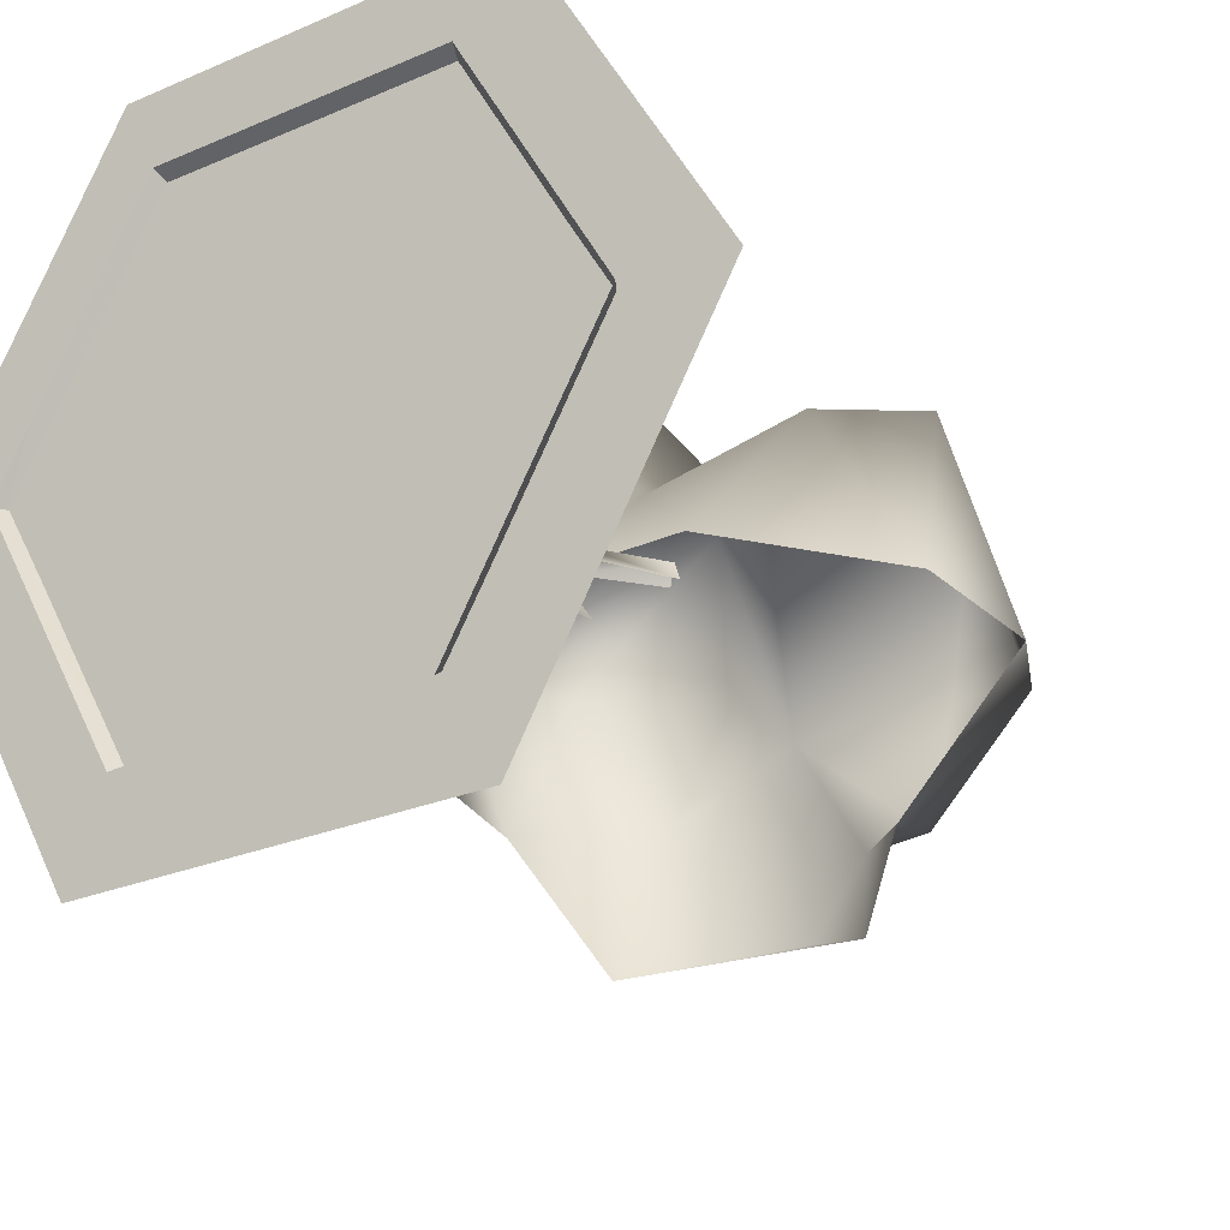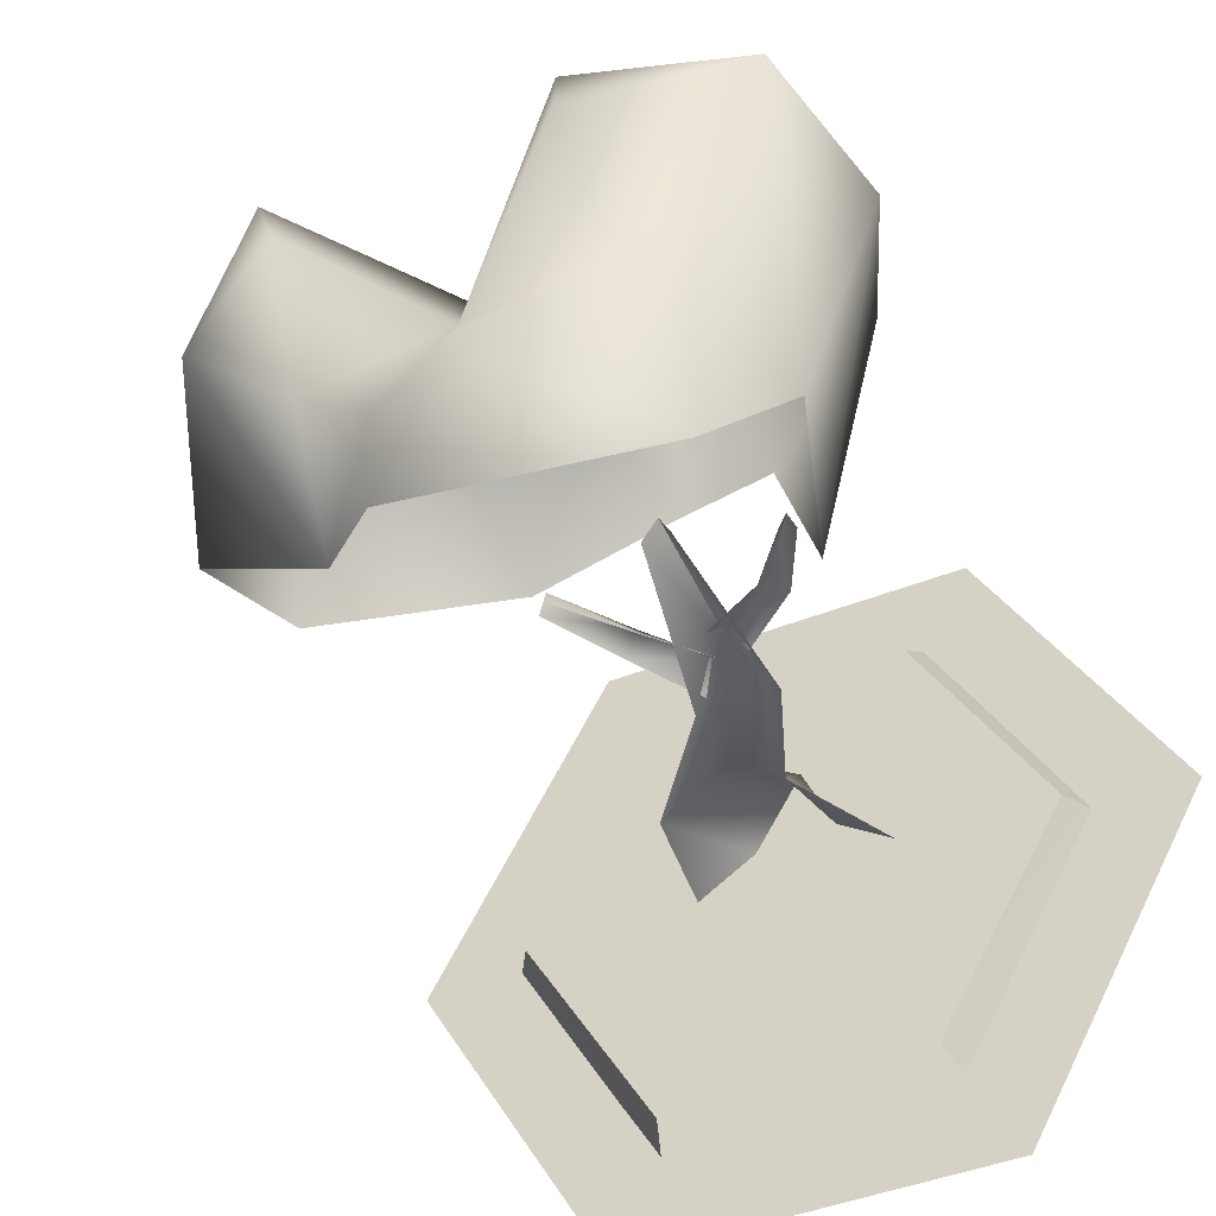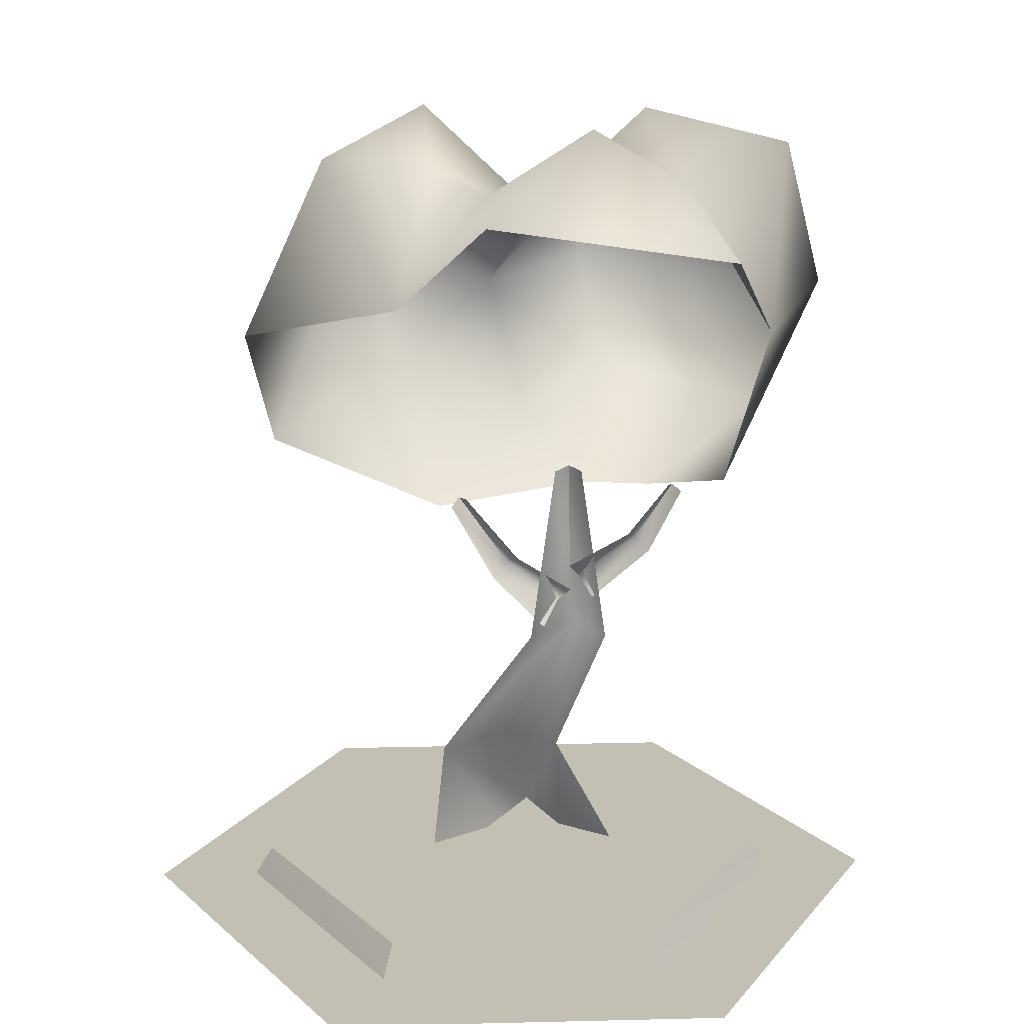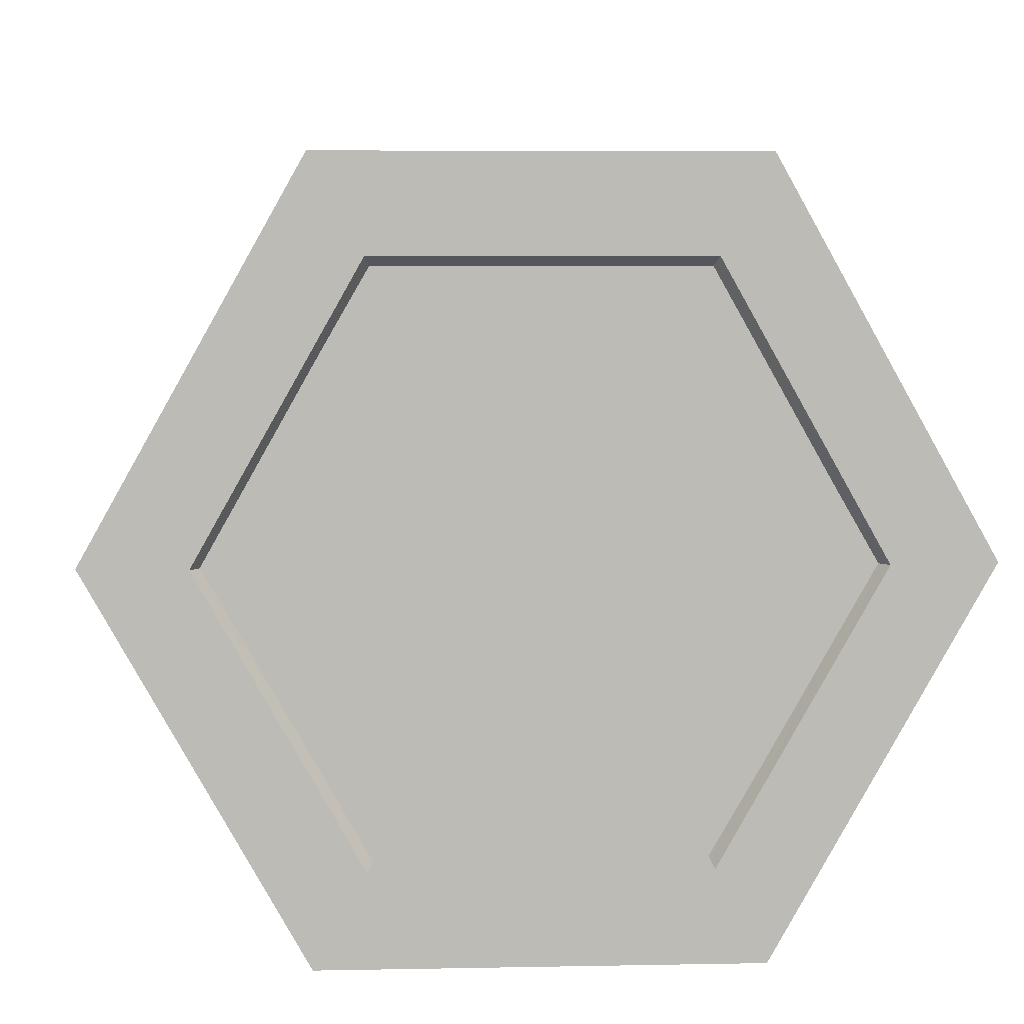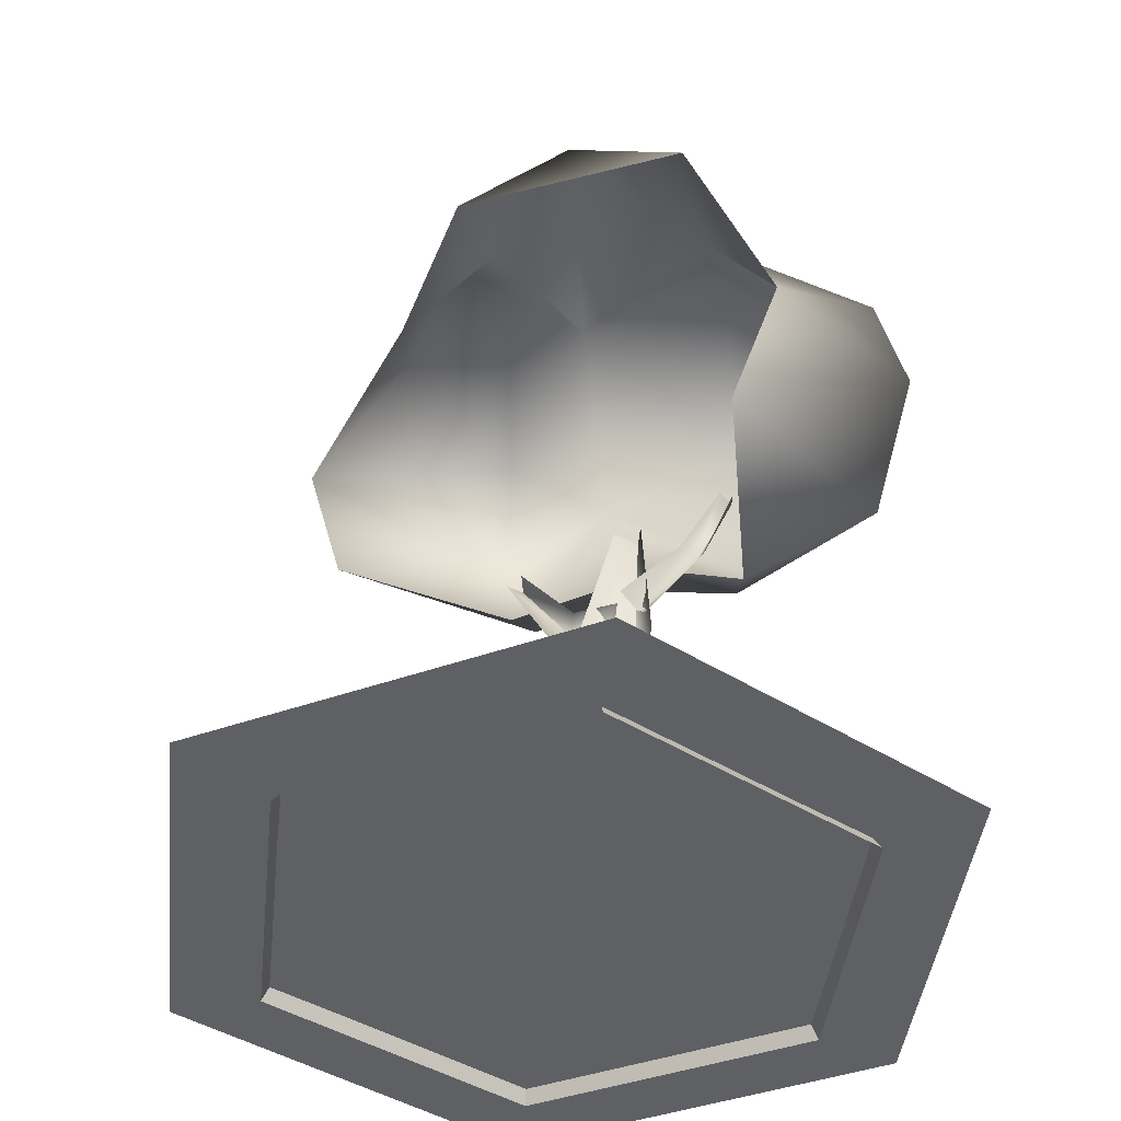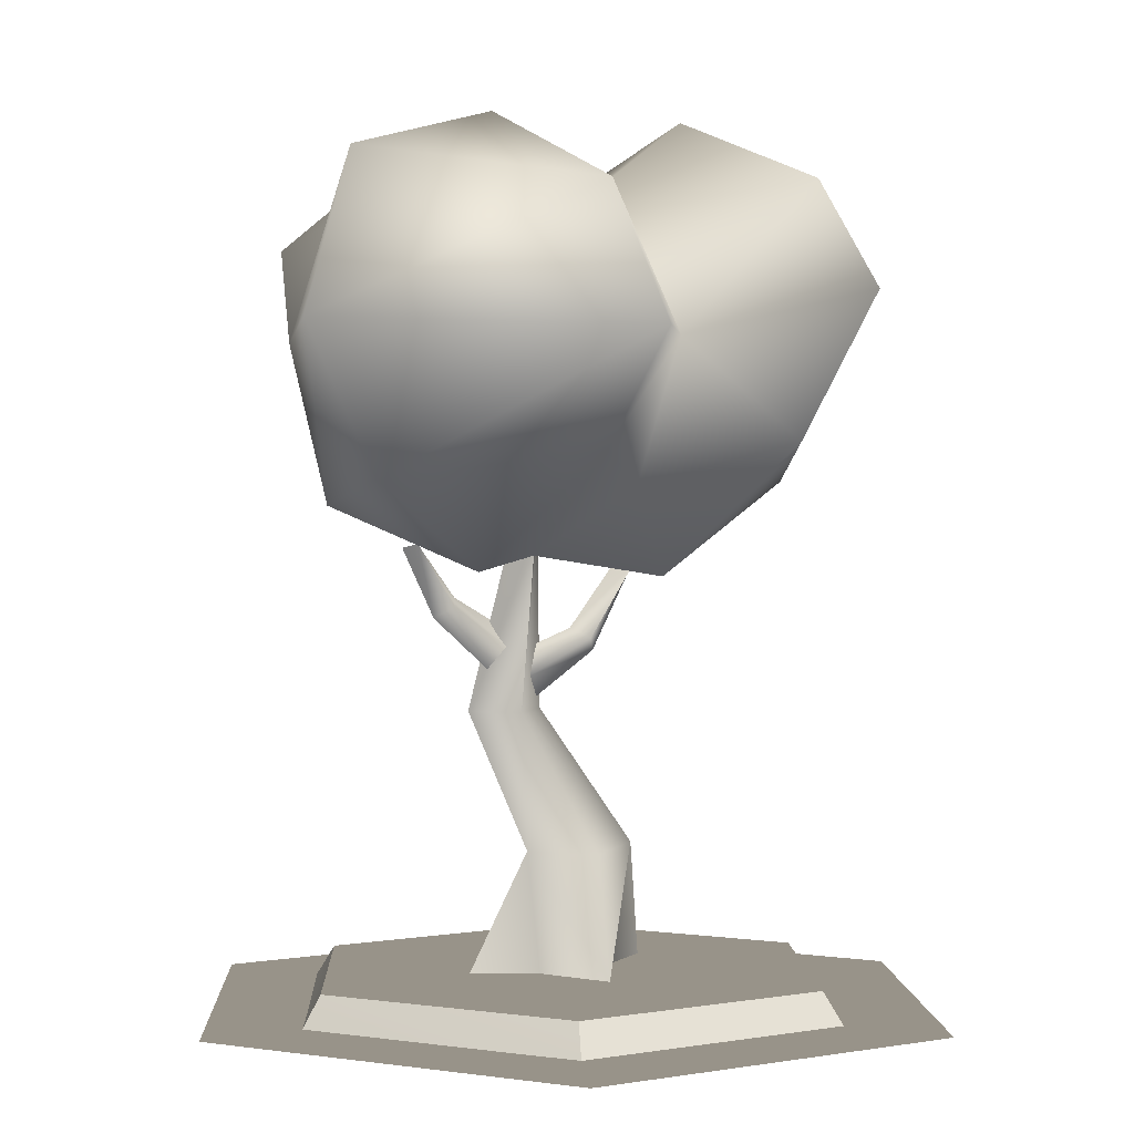
<metadata>
{"format":"obj","ext":"obj","renderer":"f3d","projection":"perspective","resolution":1024,"background":"white","views":[{"elev":-26.0,"azim":34.2,"up":"+Z"},{"elev":-44.3,"azim":-155.0,"up":"+Z"},{"elev":17.8,"azim":177.3,"up":"+Y"},{"elev":6.2,"azim":-3.4,"up":"+Z"},{"elev":-42.4,"azim":-156.8,"up":"+Y"},{"elev":1.6,"azim":-32.2,"up":"+Y"}]}
</metadata>
<code>
g polygon0
v 2.25 0.07495 0
v 1.126 0.07495 -2
v 0 0.07495 0
v -1.126 0.07495 -2
v -2.25 0.07495 0
f 1 2 3
f 2 4 3
f 3 4 5
v -2.25 0.07495 0
v -1.126 0.07495 2
v 0 0.07495 0
v 1.126 0.07495 2
v 2.25 0.07495 0
f 6 7 8
f 7 9 8
f 8 9 10
g polygon1
v 0.7737 0.25 -1.34
v 1.548 0.25 0
v 0.8528 0 -1.5
v 1.7 0 0
f 11 12 13
f 12 14 13
v -1.548 0.25 0
v -0.7737 0.25 -1.34
v -1.7 0 0
v -0.8528 0 -1.5
f 15 16 17
f 16 18 17
v 1.548 0.25 0
v 0.7737 0.25 1.34
v 1.7 0 0
v 0.8528 0 1.5
f 19 20 21
f 20 22 21
v -0.7737 0.25 1.34
v -1.548 0.25 0
v -0.8528 0 1.5
v -1.7 0 0
f 23 24 25
f 24 26 25
v 0.7737 0.25 1.34
v -0.7737 0.25 1.34
v 0.8528 0 1.5
v -0.8528 0 1.5
f 27 28 29
f 28 30 29
v -0.7737 0.25 -1.34
v 0 0.25 0
v 0.7737 0.25 -1.34
v 0 0.25 0
v 1.548 0.25 0
v 0.7737 0.25 -1.34
v 0.7737 0.25 1.34
v 1.548 0.25 0
v 0 0.25 0
v -0.7737 0.25 1.34
v 0.7737 0.25 1.34
v 0 0.25 0
v -1.548 0.25 0
v -0.7737 0.25 1.34
v 0 0.25 0
v -1.548 0.25 0
v 0 0.25 0
v -0.7737 0.25 -1.34
f 31 32 33
f 34 35 36
f 37 38 39
f 40 41 42
f 43 44 45
f 46 47 48
g polygon2
v -0.6338 0.2778 0.005127
v -0.3137 0.2778 0.2192
v -0.2837 0.9285 0.03613
v -0.1279 0.2778 0.6379
v 0.02075 0.9131 0.2937
v 0.4326 0.9285 -0.009033
f 49 50 51
f 50 52 51
f 51 52 53
f 52 54 53
v -0.3589 2.14 -0.00293
v -0.7234 2.342 -0.00293
v -0.4207 2.052 0.09326
v -0.7795 2.295 0.09326
v -0.5027 1.934 -0.00293
v -0.8538 2.233 -0.00293
f 55 56 57
f 56 58 57
f 57 58 59
f 58 60 59
v -0.1973 1.759 -0.05713
v 0.1116 2.035 0.09058
v -0.2917 1.898 0.05908
v 0.02588 2.109 0.2068
v -0.3628 2.003 -0.05713
v -0.03857 2.164 0.09058
f 61 62 63
f 62 64 63
f 63 64 65
f 64 66 65
v 0.02075 0.9131 0.2937
v 0.4326 0.9285 -0.009033
v -0.3796 1.71 0.136
v -0.1155 1.71 -0.105
v -0.2764 2.716 0.1348
f 67 68 69
f 68 70 69
f 69 70 71
v 0.02075 0.9131 0.2937
v -0.3796 1.71 0.136
v -0.2837 0.9285 0.03613
v -0.5786 1.71 -0.105
f 72 73 74
f 73 75 74
v 0.5024 0.2778 -0.04028
v 0.4326 0.9285 -0.009033
v 0.155 0.2778 0.1787
v -0.1279 0.2778 0.6379
f 76 77 78
f 77 79 78
v -0.4387 2.716 0.1348
v -0.5786 1.71 -0.105
v -0.3689 2.716 0.269
v -0.3796 1.71 0.136
f 80 81 82
f 81 83 82
v -1.047 2.617 -0.00293
v -0.8538 2.233 -0.00293
v -1.003 2.642 0.09326
v -0.7795 2.295 0.09326
f 84 85 86
f 85 87 86
v -1.003 2.642 0.09326
v -0.7795 2.295 0.09326
v -0.97 2.66 -0.00293
v -0.7234 2.342 -0.00293
f 88 89 90
f 89 91 90
v 0.321 2.535 0.2068
v 0.02588 2.109 0.2068
v 0.3718 2.507 0.09058
v 0.1116 2.035 0.09058
f 92 93 94
f 93 95 94
v 0.2827 2.557 0.09058
v -0.03857 2.164 0.09058
v 0.321 2.535 0.2068
v 0.02588 2.109 0.2068
f 96 97 98
f 97 99 98
v -0.3796 1.71 0.136
v -0.2764 2.716 0.1348
v -0.3689 2.716 0.269
f 100 101 102
g polygon3
v -0.8975 2.499 0.5554
v -0.5986 3.133 1.335
v -1.648 2.98 0.8306
v -0.55 3.743 1.831
v -1.973 3.796 0.6707
v -0.658 4.492 1.47
v -1.771 4.653 0.7927
v -0.8523 4.903 0.6196
v -1.018 4.57 -0.177
v -0.1409 4.386 0.04272
f 103 104 105
f 104 106 105
f 105 106 107
f 106 108 107
f 107 108 109
f 108 110 109
f 109 110 111
f 110 112 111
v 1.604 3.662 -0.1074
v 0.6941 3.956 -0.7542
v 1.126 4.677 0.1411
v 0.4756 4.716 -0.4915
v 0.5164 4.968 0.3594
v -0.1409 4.386 0.04272
v 0.8601 4.606 1.17
v 0.1011 3.749 0.9746
f 113 114 115
f 114 116 115
f 115 116 117
f 116 118 117
f 117 118 119
f 118 120 119
v -1.518 3.72 -0.408
v -1.018 4.57 -0.177
v -1.226 4.282 -1.097
v -0.4146 4.998 -0.8406
v 0.1941 4.489 -1.087
v 0.1716 4.578 -0.5874
v 0.6941 3.956 -0.7542
f 121 122 123
f 122 124 123
f 123 124 125
f 124 126 125
f 125 126 127
v -0.1243 2.951 0.8948
v 0.6975 3.189 1.243
v 0.1011 3.749 0.9746
v 1.011 3.998 1.51
v 0.8601 4.606 1.17
v 1.604 3.662 -0.1074
v 1.126 4.677 0.1411
f 128 129 130
f 129 131 130
f 130 131 132
f 131 133 132
f 132 133 134
v -0.8975 2.499 0.5554
v -0.4487 2.576 0.3755
v -0.5986 3.133 1.335
v -0.1243 2.951 0.8948
v 0.1011 3.749 0.9746
f 135 136 137
f 136 138 137
f 137 138 139
v -0.1409 4.386 0.04272
v -0.658 4.492 1.47
v 0.1011 3.749 0.9746
v -0.55 3.743 1.831
v -0.5986 3.133 1.335
f 140 141 142
f 141 143 142
f 142 143 144
v -0.4487 2.576 0.3755
v 0.4399 2.447 0.3054
v -0.1243 2.951 0.8948
v 0.6975 3.189 1.243
f 145 146 147
f 146 148 147
v -1.648 2.98 0.8306
v -1.973 3.796 0.6707
v -1.241 2.844 -0.5051
v -1.518 3.72 -0.408
f 149 150 151
f 150 152 151
v -1.018 4.57 -0.177
v -1.518 3.72 -0.408
v -1.771 4.653 0.7927
v -1.973 3.796 0.6707
f 153 154 155
f 154 156 155
v 0.6975 3.189 1.243
v 1.453 2.977 0.03467
v 1.011 3.998 1.51
v 1.604 3.662 -0.1074
f 157 158 159
f 158 160 159
v 0.1716 4.578 -0.5874
v -0.4146 4.998 -0.8406
v -0.1409 4.386 0.04272
v -1.018 4.57 -0.177
f 161 162 163
f 162 164 163
v -0.1409 4.386 0.04272
v 0.4756 4.716 -0.4915
v 0.1716 4.578 -0.5874
v 0.6941 3.956 -0.7542
f 165 166 167
f 166 168 167
v -1.648 2.98 0.8306
v -1.241 2.844 -0.5051
v -0.8975 2.499 0.5554
v 1.453 2.977 0.03467
v 0.6975 3.189 1.243
v 0.4399 2.447 0.3054
v -0.8523 4.903 0.6196
v -0.658 4.492 1.47
v -0.1409 4.386 0.04272
v 1.126 4.677 0.1411
v 0.5164 4.968 0.3594
v 0.8601 4.606 1.17
f 169 170 171
f 172 173 174
f 175 176 177
f 178 179 180

</code>
